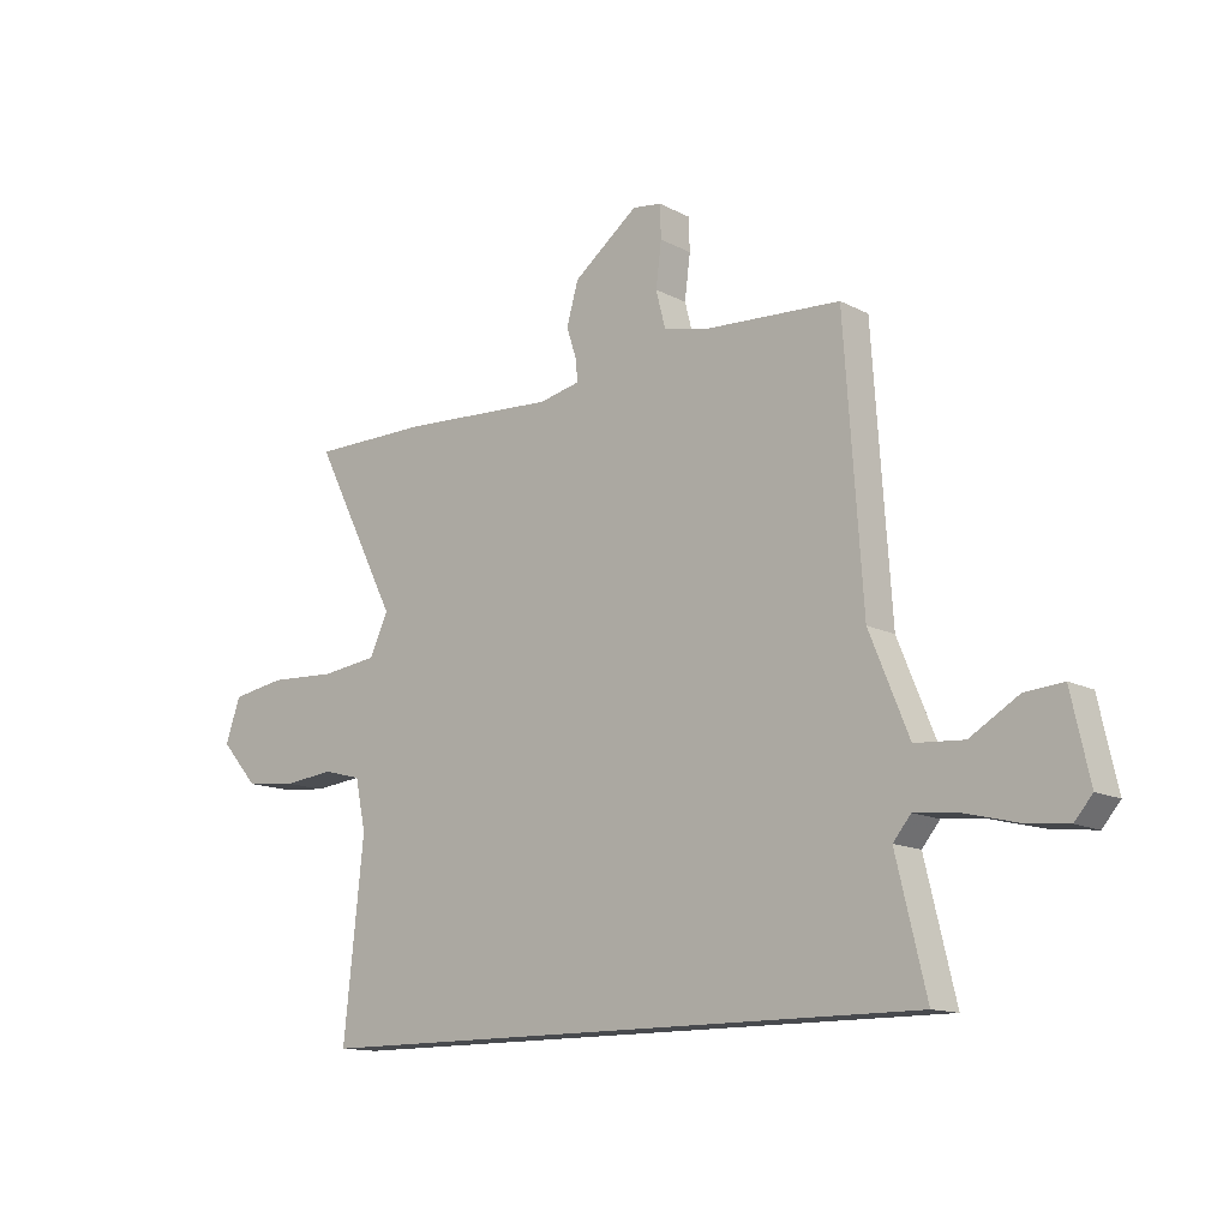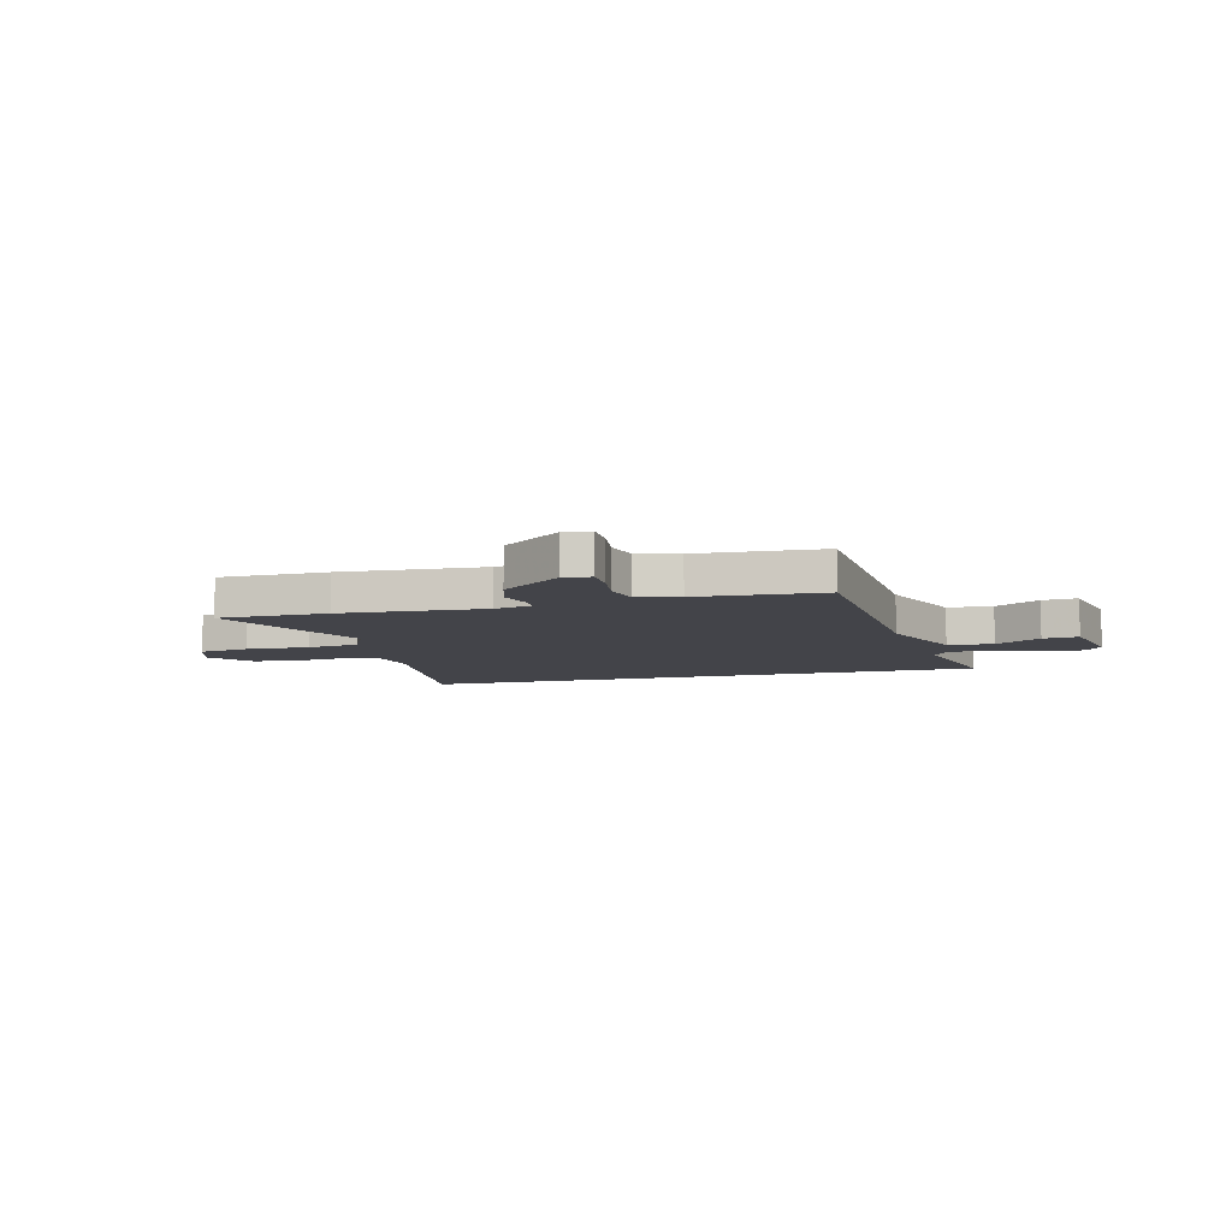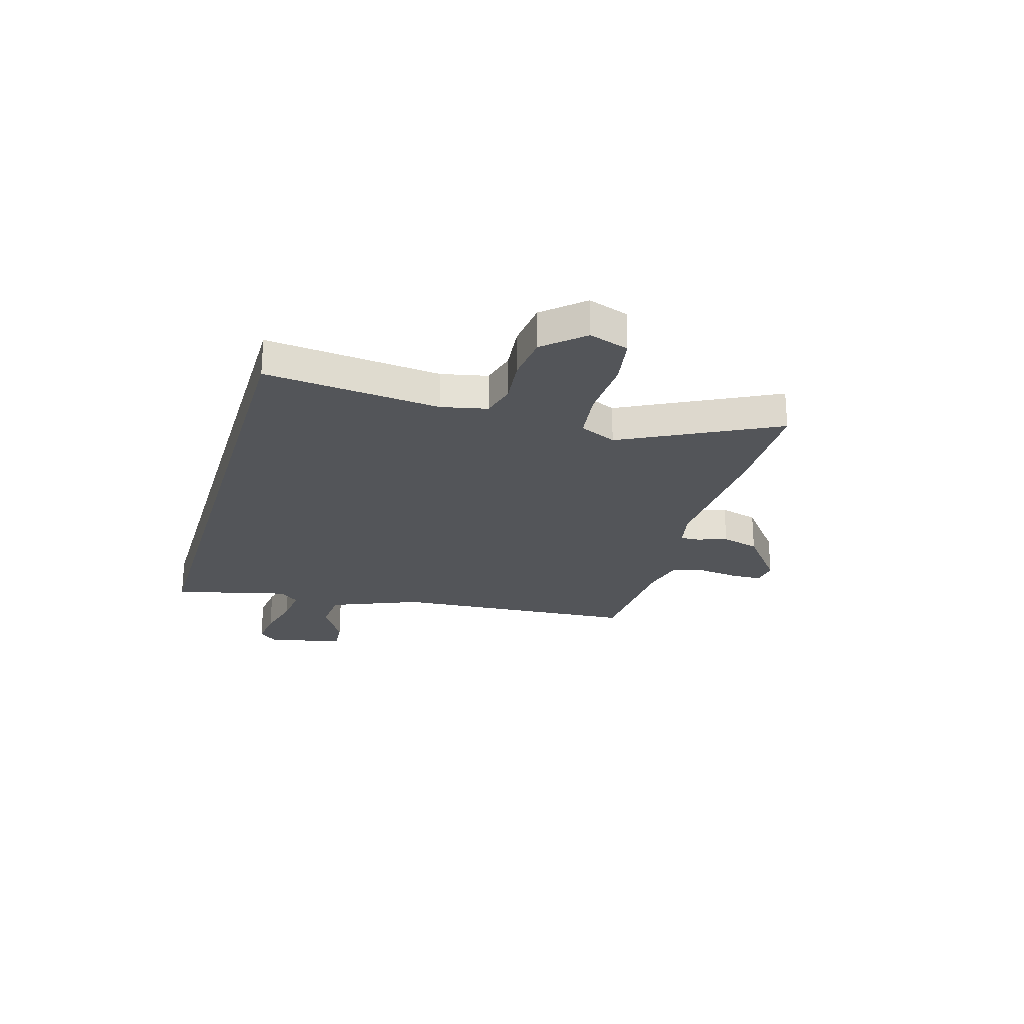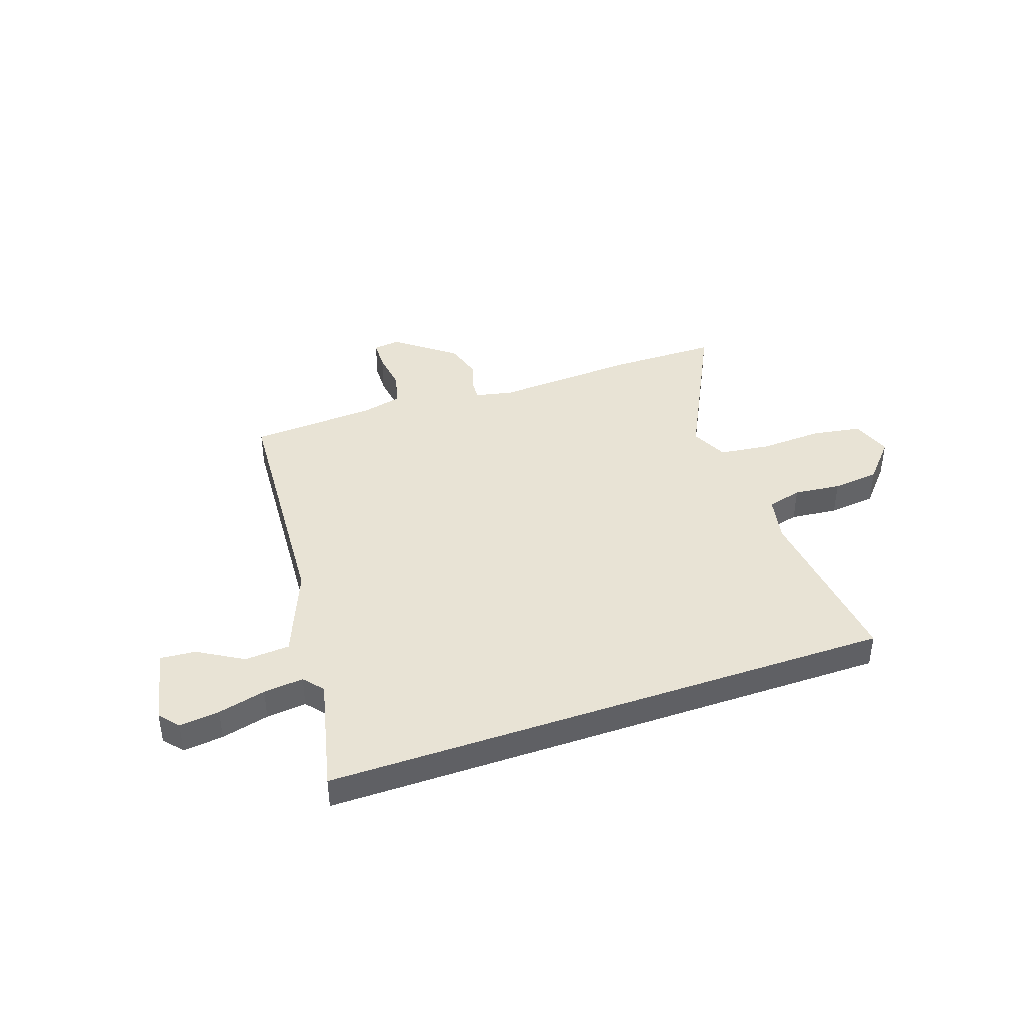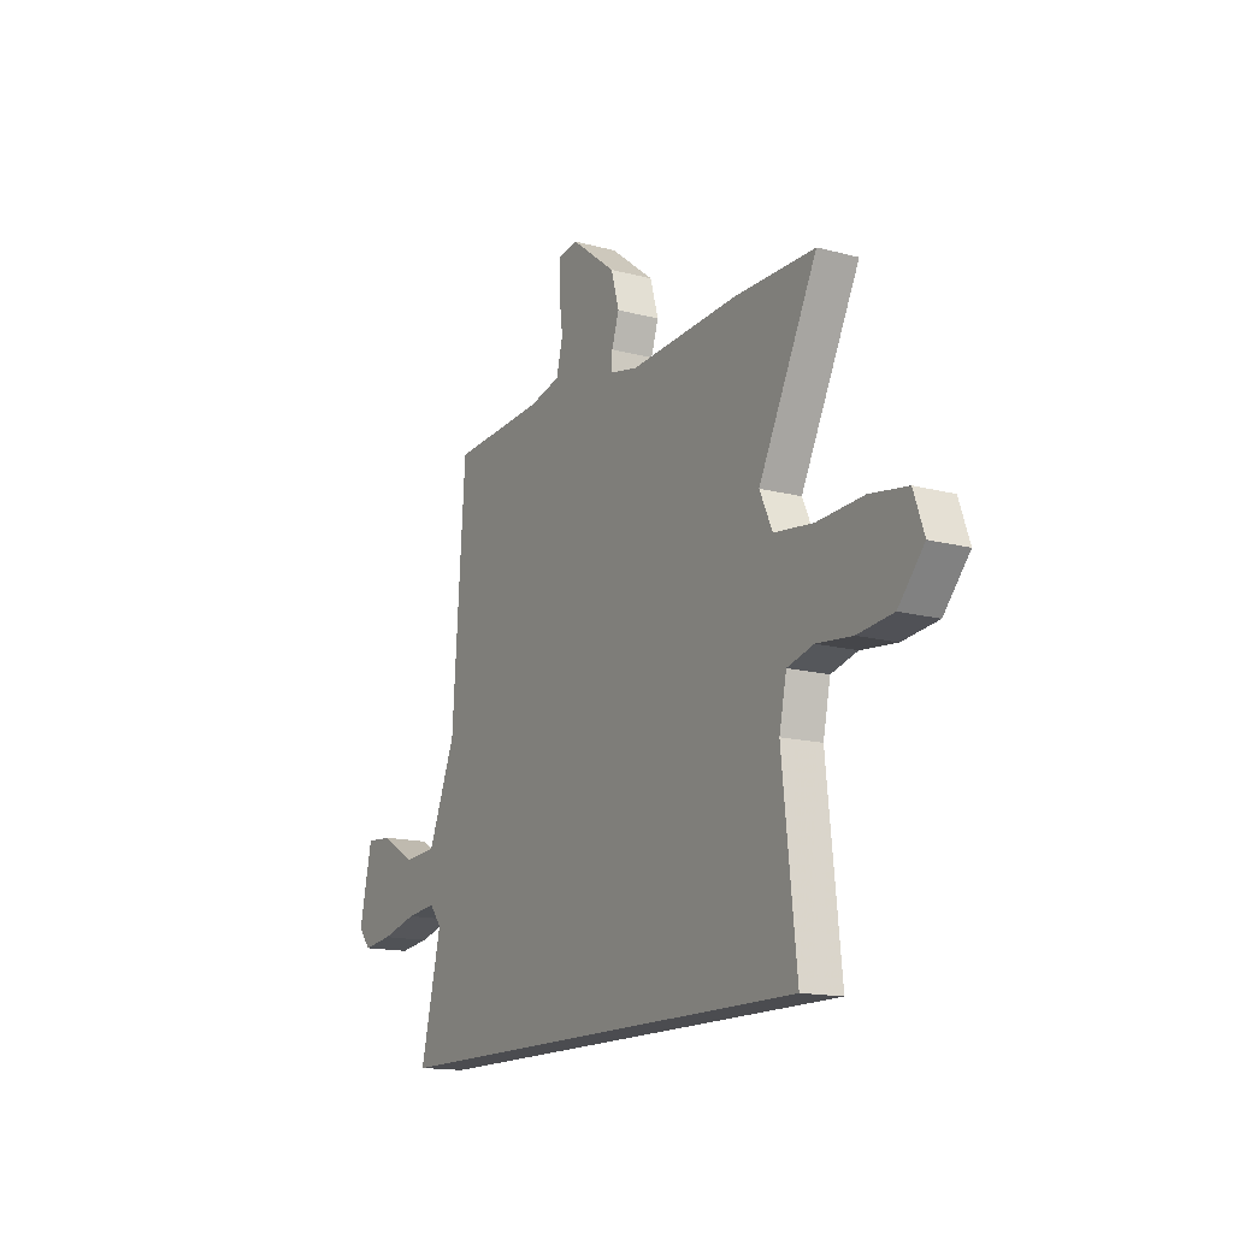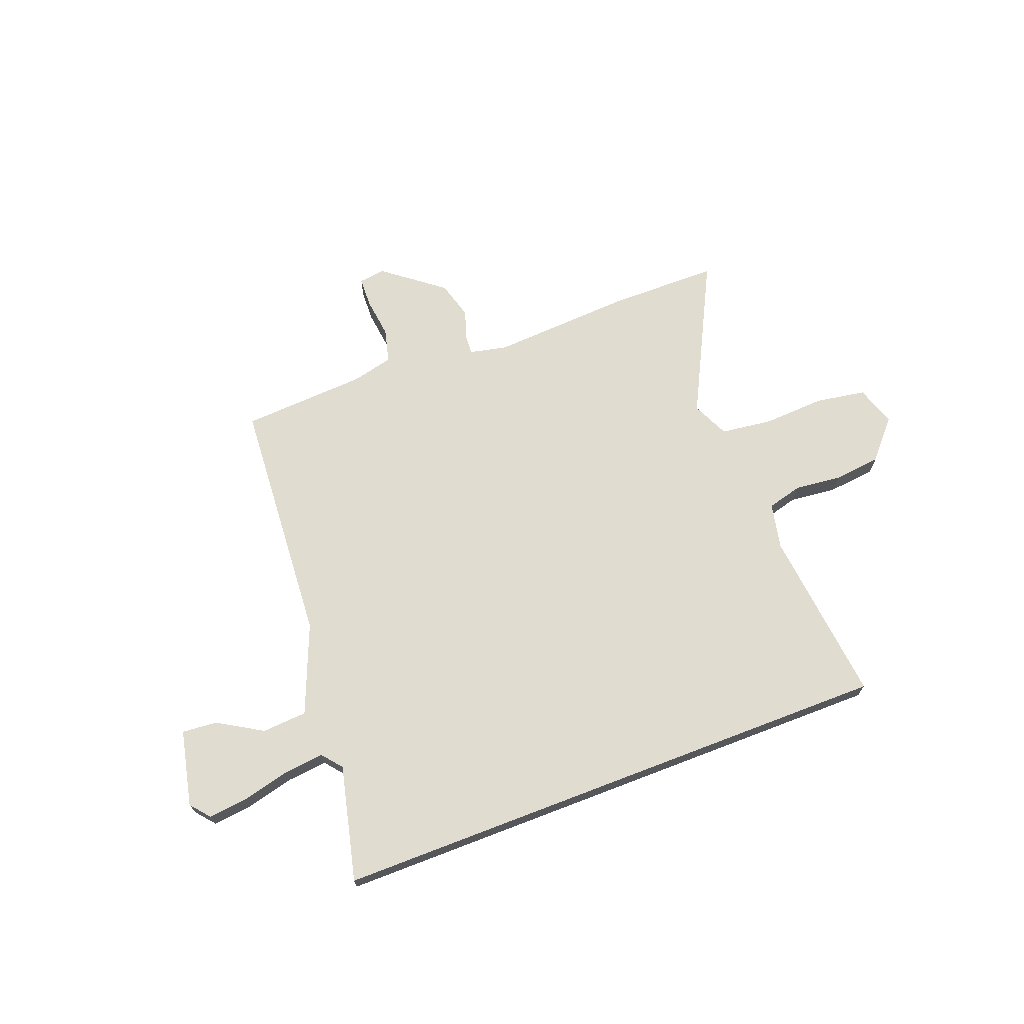
<metadata>
{"format":"obj","ext":"obj","renderer":"f3d","projection":"perspective","resolution":1024,"background":"white","views":[{"elev":-13.3,"azim":40.5,"up":"+Z"},{"elev":-8.5,"azim":14.0,"up":"+Y"},{"elev":-24.1,"azim":-106.4,"up":"+Y"},{"elev":41.2,"azim":160.7,"up":"+Y"},{"elev":-15.2,"azim":-119.6,"up":"+Z"},{"elev":69.4,"azim":159.0,"up":"+Y"}]}
</metadata>
<code>
v -0.542 0.07 -0.5
v -0.506 0.07 -0.158
v -0.525 0.07 -0.068
v -0.593 0.07 -0.05
v -0.685 0.07 -0.06
v -0.777 0.07 -0.05
v -0.844 0.07 0.026
v -0.817 0.07 0.104
v -0.72 0.07 0.12
v -0.599 0.07 0.114
v -0.498 0.07 0.127
v -0.465 0.07 0.199
v -0.617 0.07 0.499
v -0.407 0.07 0.501
v -0.127 0.07 0.485
v -0.054 0.07 0.501
v -0.056 0.07 0.538
v -0.075 0.07 0.596
v -0.054 0.07 0.67
v 0.062 0.07 0.76
v 0.114 0.07 0.753
v 0.116 0.07 0.694
v 0.106 0.07 0.615
v 0.123 0.07 0.549
v 0.204 0.07 0.53
v 0.448 0.07 0.516
v 0.481 0.07 0.033
v 0.552 0.07 -0.141
v 0.64 0.07 -0.147
v 0.727 0.07 -0.095
v 0.796 0.07 -0.089
v 0.829 0.07 -0.238
v 0.797 0.07 -0.276
v 0.719 0.07 -0.267
v 0.626 0.07 -0.244
v 0.548 0.07 -0.236
v 0.516 0.07 -0.275
v 0.57 0.07 -0.5
v -0.542 0 -0.5
v -0.506 0 -0.158
v -0.525 0 -0.068
v -0.593 0 -0.05
v -0.685 0 -0.06
v -0.777 0 -0.05
v -0.844 0 0.026
v -0.817 0 0.104
v -0.72 0 0.12
v -0.599 0 0.114
v -0.498 0 0.127
v -0.465 0 0.199
v -0.617 0 0.499
v -0.407 0 0.501
v -0.127 0 0.485
v -0.054 0 0.501
v -0.056 0 0.538
v -0.075 0 0.596
v -0.054 0 0.67
v 0.062 0 0.76
v 0.114 0 0.753
v 0.116 0 0.694
v 0.106 0 0.615
v 0.123 0 0.549
v 0.204 0 0.53
v 0.448 0 0.516
v 0.481 0 0.033
v 0.552 0 -0.141
v 0.64 0 -0.147
v 0.727 0 -0.095
v 0.796 0 -0.089
v 0.829 0 -0.238
v 0.797 0 -0.276
v 0.719 0 -0.267
v 0.626 0 -0.244
v 0.548 0 -0.236
v 0.516 0 -0.275
v 0.57 0 -0.5
f 37 38 1 2
f 36 37 2 3
f 35 36 3 4
f 32 33 34 35
f 32 35 4
f 29 30 31 32
f 28 29 32
f 28 32 4
f 27 28 4
f 25 26 27 4
f 24 25 4 5
f 23 24 5
f 17 18 19 20
f 16 17 20 21
f 12 13 14 15
f 11 12 15 16
f 7 8 9 10
f 7 10 11
f 6 7 11
f 5 6 11
f 23 5 11 16
f 16 21 22 23
f 40 39 76 75
f 41 40 75 74
f 42 41 74 73
f 73 72 71 70
f 42 73 70
f 70 69 68 67
f 70 67 66
f 42 70 66
f 42 66 65
f 42 65 64 63
f 43 42 63 62
f 43 62 61
f 58 57 56 55
f 59 58 55 54
f 53 52 51 50
f 54 53 50 49
f 48 47 46 45
f 49 48 45
f 49 45 44
f 49 44 43
f 54 49 43 61
f 61 60 59 54
f 1 39 40 2
f 2 40 41 3
f 3 41 42 4
f 4 42 43 5
f 5 43 44 6
f 6 44 45 7
f 7 45 46 8
f 8 46 47 9
f 9 47 48 10
f 10 48 49 11
f 11 49 50 12
f 12 50 51 13
f 13 51 52 14
f 14 52 53 15
f 15 53 54 16
f 16 54 55 17
f 17 55 56 18
f 18 56 57 19
f 19 57 58 20
f 20 58 59 21
f 21 59 60 22
f 22 60 61 23
f 23 61 62 24
f 24 62 63 25
f 25 63 64 26
f 26 64 65 27
f 27 65 66 28
f 28 66 67 29
f 29 67 68 30
f 30 68 69 31
f 31 69 70 32
f 32 70 71 33
f 33 71 72 34
f 34 72 73 35
f 35 73 74 36
f 36 74 75 37
f 37 75 76 38
f 38 76 39 1

</code>
